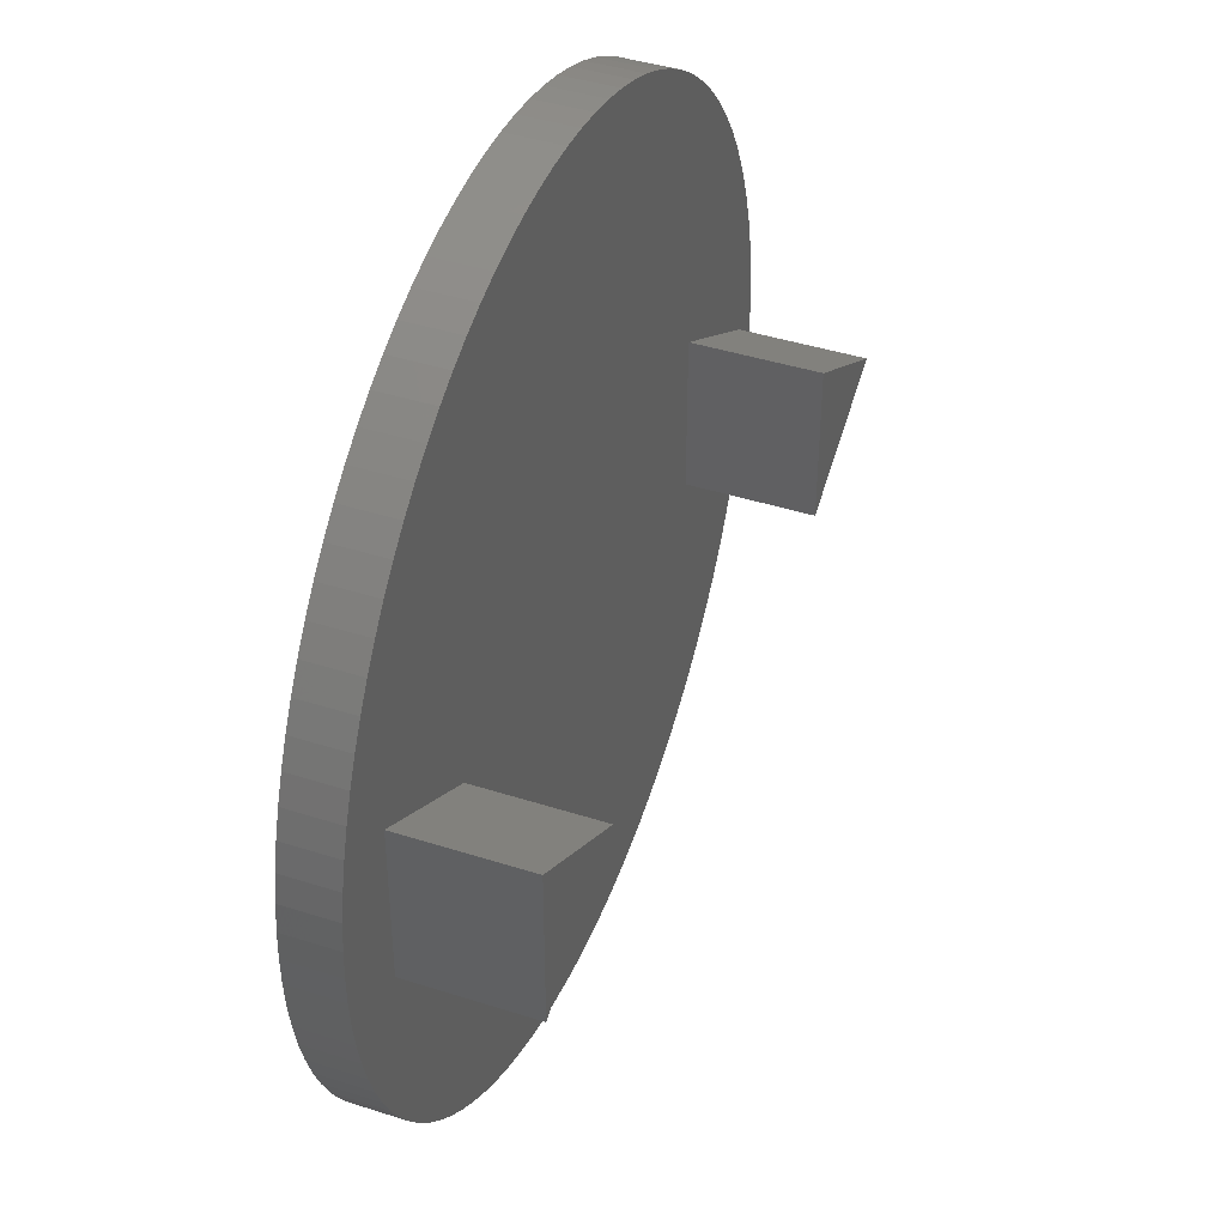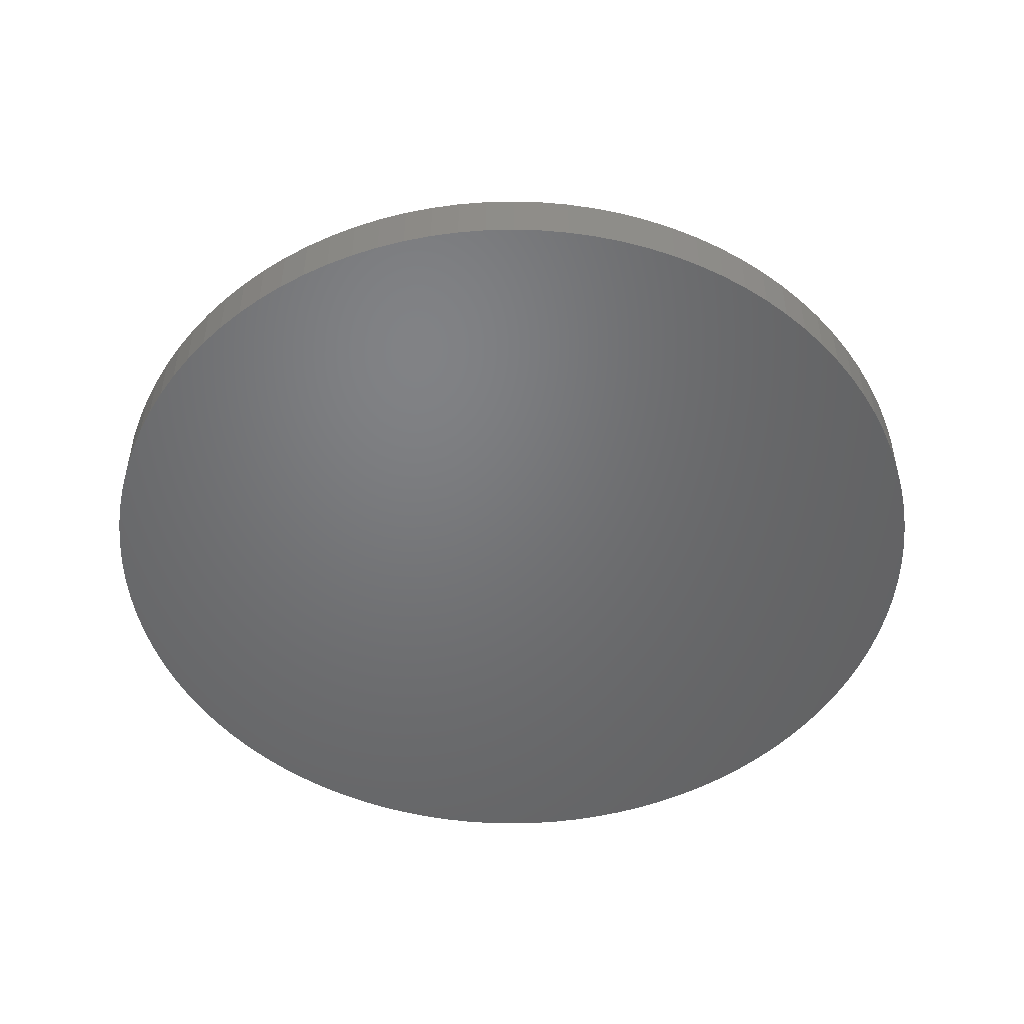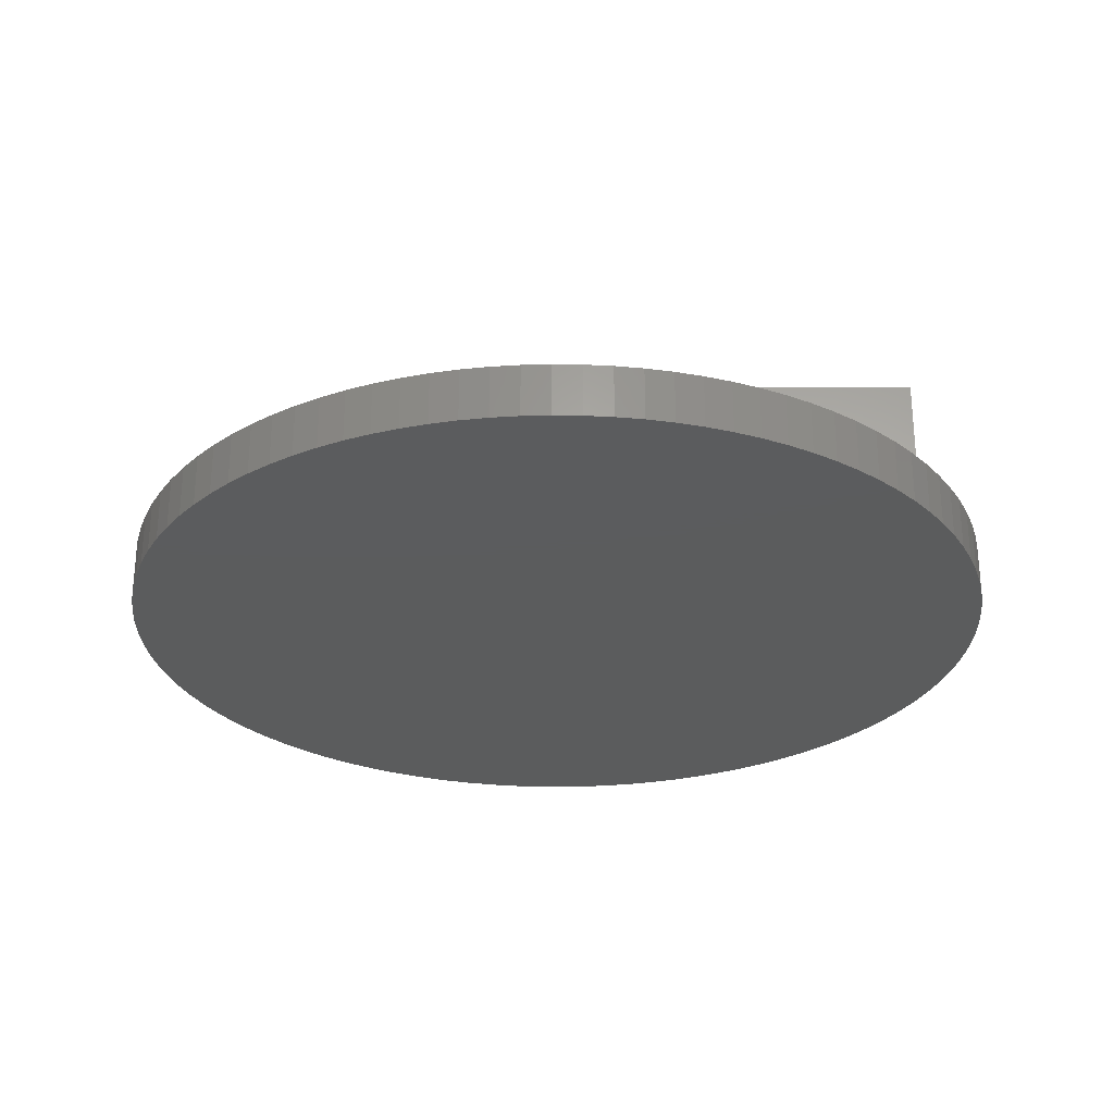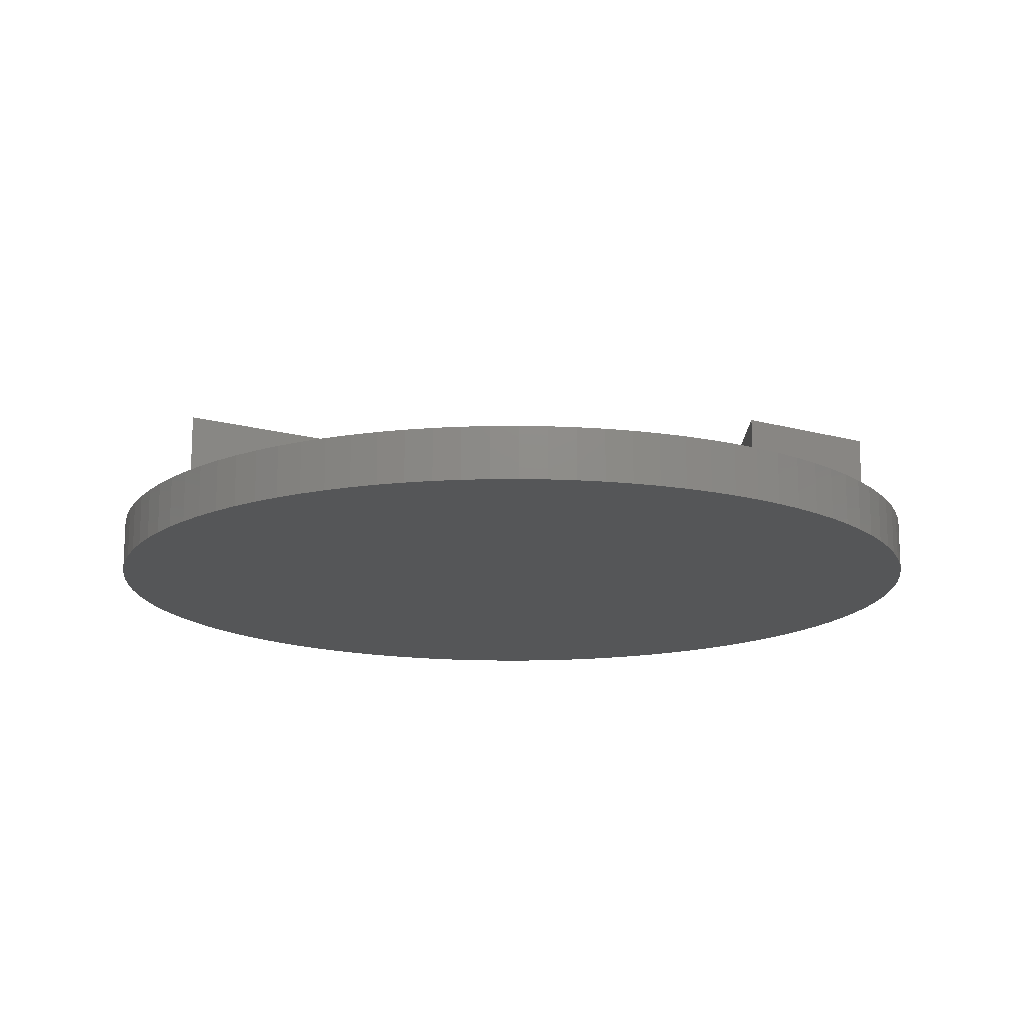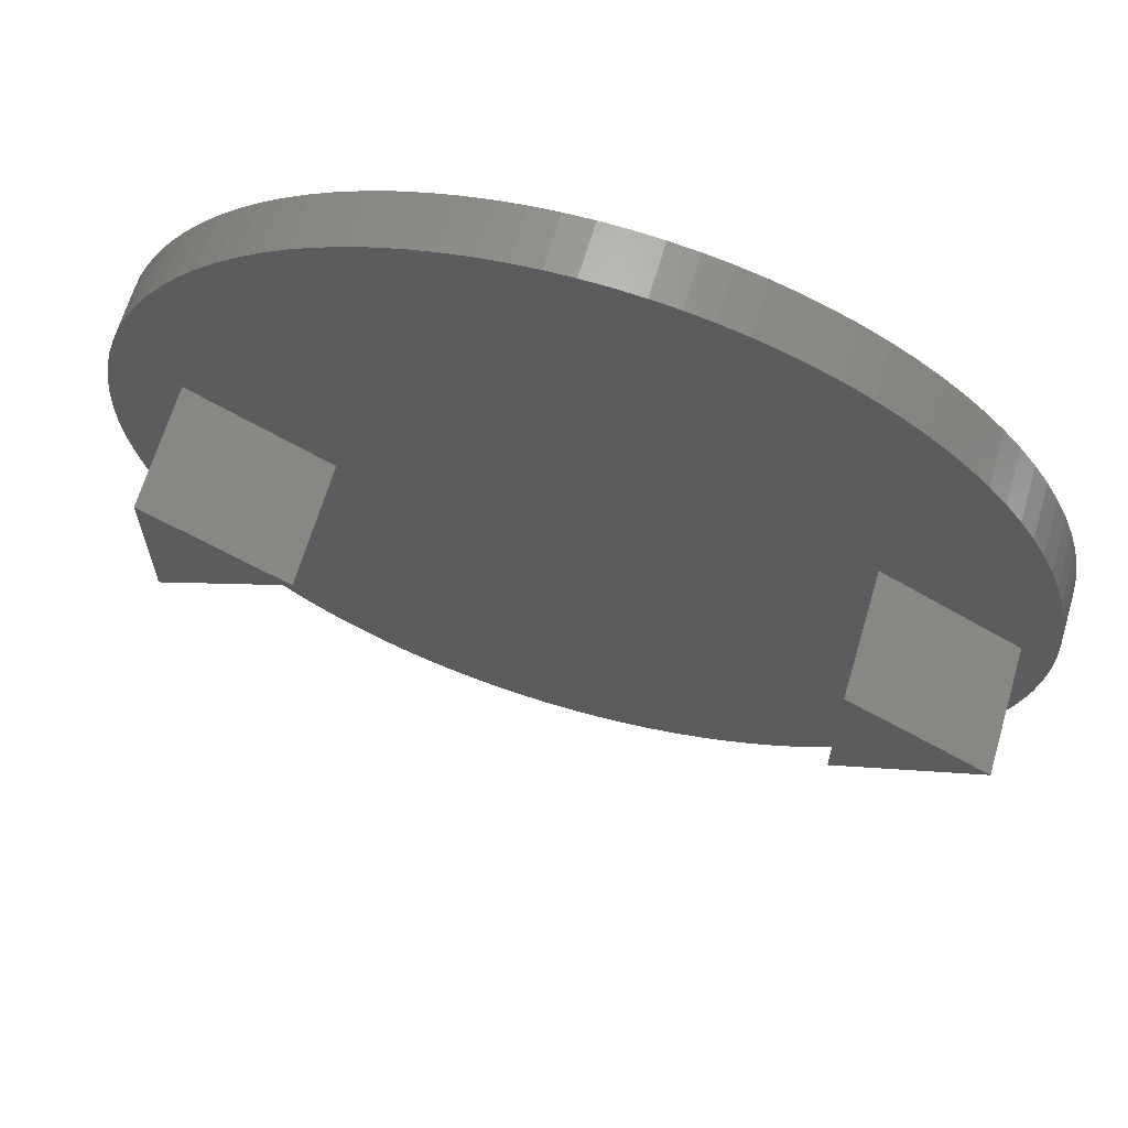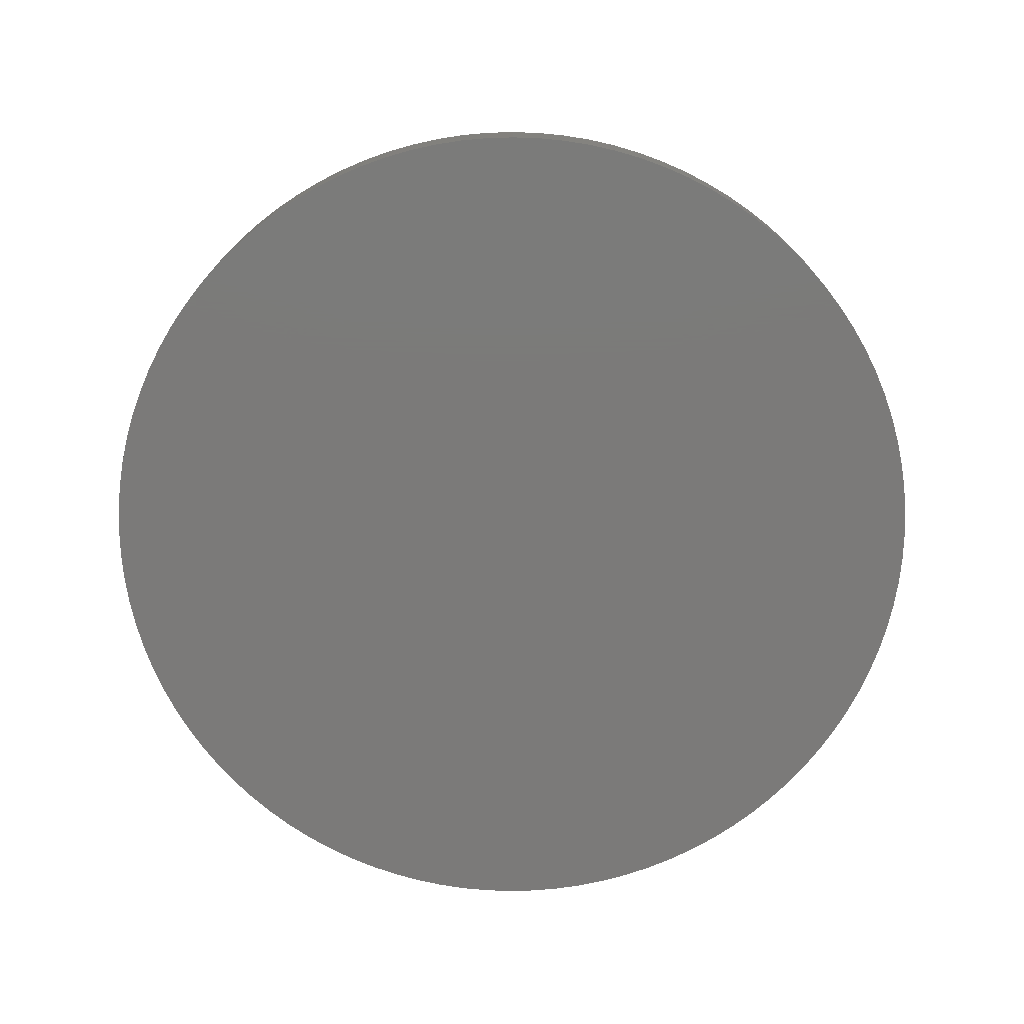
<metadata>
{"format":"stl","ext":"stl","renderer":"f3d","projection":"perspective","resolution":1024,"background":"white","views":[{"elev":41.5,"azim":-68.7,"up":"+Y"},{"elev":-50.0,"azim":-21.8,"up":"+Z"},{"elev":-27.4,"azim":29.4,"up":"+Z"},{"elev":-15.3,"azim":-0.9,"up":"+Z"},{"elev":65.4,"azim":16.4,"up":"+Y"},{"elev":-73.7,"azim":-29.0,"up":"+Z"}]}
</metadata>
<code>
# stl→obj: 224 verts, 444 faces
v 15.4 4.503 10
v 15.4 -4.503 10
v 23.2 5.087e-06 10
v 15.4 -4.503 3
v 23.2 5.087e-06 3
v 18 -3.002 0
v 15.4 -4.503 0
v 15.4 -4.503 -1.155e-15
v 15.4 4.503 3
v 15.4 4.503 0
v 15.4 4.503 -1.155e-15
v 18 3.002 0
v -20.6 4.503 10
v -20.6 -4.503 10
v -12.8 5.087e-06 10
v -20.6 -4.503 3
v -12.8 5.087e-06 3
v -18 -3.002 0
v -20.6 -4.503 0
v -20.6 -4.503 -1.155e-15
v -20.6 4.503 3
v -20.6 4.503 0
v -20.6 4.503 -1.155e-15
v -18 3.002 0
v 25 0 3
v 24.95 1.57 0
v 24.95 1.57 3
v 25 0 0
v -25 0 0
v -24.95 1.57 3
v -24.95 1.57 0
v -25 0 3
v 1.57 24.95 0
v 0 25 3
v 1.57 24.95 3
v 0 25 0
v -1.57 -24.95 0
v 0 -25 3
v -1.57 -24.95 3
v 0 -25 0
v 18.22 17.11 3
v 17.11 18.22 0
v 17.11 18.22 3
v 18.22 17.11 0
v -15.94 19.26 0
v -17.11 18.22 3
v -15.94 19.26 3
v -17.11 18.22 0
v -7.725 23.78 0
v -9.203 23.24 3
v -7.725 23.78 3
v -9.203 23.24 0
v -23.24 -9.203 0
v -23.78 -7.725 3
v -23.78 -7.725 0
v -23.24 -9.203 3
v 23.24 9.203 3
v 22.62 10.64 0
v 22.62 10.64 3
v 23.24 9.203 0
v 10.64 22.62 0
v 9.203 23.24 3
v 10.64 22.62 3
v 9.203 23.24 0
v 14.69 20.23 0
v 13.4 21.11 3
v 14.69 20.23 3
v 13.4 21.11 0
v -22.62 10.64 0
v -21.91 12.04 3
v -21.91 12.04 0
v -22.62 10.64 3
v -3.133 24.8 0
v -4.685 24.56 3
v -3.133 24.8 3
v -4.685 24.56 0
v 24.56 4.685 3
v 24.21 6.217 0
v 24.21 6.217 3
v 24.56 4.685 0
v 24.8 3.133 0
v 24.8 3.133 3
v 21.11 13.4 3
v 20.23 14.69 0
v 20.23 14.69 3
v 21.11 13.4 0
v 21.91 12.04 0
v 21.91 12.04 3
v 6.217 24.21 0
v 4.685 24.56 3
v 6.217 24.21 3
v 4.685 24.56 0
v 3.133 24.8 3
v 3.133 24.8 0
v 15.94 19.26 0
v 15.94 19.26 3
v -24.21 6.217 0
v -23.78 7.725 3
v -23.78 7.725 0
v -24.21 6.217 3
v -20.23 14.69 0
v -19.26 15.94 3
v -19.26 15.94 0
v -20.23 14.69 3
v -18.22 17.11 0
v -18.22 17.11 3
v -23.24 9.203 0
v -23.24 9.203 3
v -12.04 21.91 0
v -13.4 21.11 3
v -12.04 21.91 3
v -13.4 21.11 0
v -10.64 22.62 3
v -10.64 22.62 0
v -14.69 20.23 3
v -14.69 20.23 0
v -6.217 24.21 3
v -6.217 24.21 0
v -1.57 24.95 0
v -1.57 24.95 3
v 13.4 -21.11 0
v 14.69 -20.23 3
v 13.4 -21.11 3
v 14.69 -20.23 0
v 10.64 -22.62 0
v 12.04 -21.91 3
v 10.64 -22.62 3
v 12.04 -21.91 0
v -17.11 -18.22 0
v -18.22 -17.11 3
v -18.22 -17.11 0
v -17.11 -18.22 3
v -10.64 -22.62 0
v -9.203 -23.24 3
v -10.64 -22.62 3
v -9.203 -23.24 0
v -22.62 -10.64 0
v -22.62 -10.64 3
v -20.23 -14.69 0
v -21.11 -13.4 3
v -21.11 -13.4 0
v -20.23 -14.69 3
v -24.21 -6.217 0
v -24.56 -4.685 3
v -24.56 -4.685 0
v -24.21 -6.217 3
v -21.91 -12.04 0
v -21.11 13.4 0
v -24.8 -3.133 0
v -24.95 -1.57 0
v -24.56 4.685 0
v -24.8 3.133 0
v 24.95 -1.57 0
v 24.8 -3.133 0
v 24.56 -4.685 0
v 24.21 -6.217 0
v 23.78 -7.725 0
v 23.24 -9.203 0
v 22.62 -10.64 0
v 23.78 7.725 0
v 21.91 -12.04 0
v 21.11 -13.4 0
v 20.23 -14.69 0
v 19.26 -15.94 0
v 18.22 -17.11 0
v 17.11 -18.22 0
v 15.94 -19.26 0
v 19.26 15.94 0
v 9.203 -23.24 0
v 7.725 -23.78 0
v 12.04 21.91 0
v 6.217 -24.21 0
v 4.685 -24.56 0
v 3.133 -24.8 0
v 7.725 23.78 0
v 1.57 -24.95 0
v -3.133 -24.8 0
v -4.685 -24.56 0
v -6.217 -24.21 0
v -7.725 -23.78 0
v -12.04 -21.91 0
v -13.4 -21.11 0
v -14.69 -20.23 0
v -15.94 -19.26 0
v -19.26 -15.94 0
v 23.78 7.725 3
v 19.26 15.94 3
v 7.725 23.78 3
v 12.04 21.91 3
v -24.56 4.685 3
v -24.8 3.133 3
v -21.11 13.4 3
v -13.4 -21.11 3
v -12.04 -21.91 3
v -14.69 -20.23 3
v -15.94 -19.26 3
v -19.26 -15.94 3
v -21.91 -12.04 3
v -24.8 -3.133 3
v -24.95 -1.57 3
v 24.95 -1.57 3
v 24.8 -3.133 3
v 24.56 -4.685 3
v 24.21 -6.217 3
v 23.78 -7.725 3
v 23.24 -9.203 3
v 22.62 -10.64 3
v 21.91 -12.04 3
v 21.11 -13.4 3
v 20.23 -14.69 3
v 19.26 -15.94 3
v 18.22 -17.11 3
v 17.11 -18.22 3
v 15.94 -19.26 3
v 1.57 -24.95 3
v 9.203 -23.24 3
v 7.725 -23.78 3
v 6.217 -24.21 3
v 4.685 -24.56 3
v 3.133 -24.8 3
v -3.133 -24.8 3
v -4.685 -24.56 3
v -6.217 -24.21 3
v -7.725 -23.78 3
f 1 2 3
f 4 3 2
f 3 4 5
f 6 7 8
f 4 1 9
f 1 4 2
f 8 10 11
f 10 8 7
f 5 1 3
f 1 5 9
f 11 10 12
f 6 11 12
f 11 6 8
f 13 14 15
f 16 15 14
f 15 16 17
f 18 19 20
f 16 13 21
f 13 16 14
f 20 22 23
f 22 20 19
f 17 13 15
f 13 17 21
f 23 22 24
f 18 23 24
f 23 18 20
f 25 26 27
f 26 25 28
f 29 30 31
f 30 29 32
f 33 34 35
f 34 33 36
f 37 38 39
f 38 37 40
f 41 42 43
f 42 41 44
f 45 46 47
f 46 45 48
f 49 50 51
f 50 49 52
f 53 54 55
f 54 53 56
f 57 58 59
f 58 57 60
f 61 62 63
f 62 61 64
f 65 66 67
f 66 65 68
f 69 70 71
f 70 69 72
f 73 74 75
f 74 73 76
f 77 78 79
f 78 77 80
f 27 81 82
f 81 27 26
f 83 84 85
f 84 83 86
f 59 87 88
f 87 59 58
f 89 90 91
f 90 89 92
f 92 93 90
f 93 92 94
f 95 67 96
f 67 95 65
f 97 98 99
f 98 97 100
f 101 102 103
f 102 101 104
f 105 46 48
f 46 105 106
f 107 72 69
f 72 107 108
f 109 110 111
f 110 109 112
f 52 113 50
f 113 52 114
f 112 115 110
f 115 112 116
f 76 117 74
f 117 76 118
f 119 75 120
f 75 119 73
f 121 122 123
f 122 121 124
f 125 126 127
f 126 125 128
f 129 130 131
f 130 129 132
f 133 134 135
f 134 133 136
f 137 56 53
f 56 137 138
f 139 140 141
f 140 139 142
f 143 144 145
f 144 143 146
f 45 24 48
f 24 105 48
f 24 103 105
f 24 101 103
f 71 24 22
f 18 147 19
f 24 148 101
f 137 19 147
f 53 19 137
f 24 71 148
f 55 19 53
f 22 69 71
f 143 19 55
f 22 107 69
f 145 19 143
f 22 99 107
f 149 19 145
f 22 97 99
f 150 19 149
f 22 151 97
f 29 19 150
f 22 152 151
f 19 29 22
f 22 31 152
f 22 29 31
f 6 28 153
f 6 153 154
f 12 28 6
f 6 154 155
f 28 12 26
f 6 155 156
f 26 12 81
f 6 156 157
f 81 12 80
f 6 157 158
f 80 12 78
f 7 158 159
f 78 12 160
f 7 159 161
f 160 12 60
f 7 161 162
f 10 60 12
f 7 162 163
f 60 10 58
f 7 163 164
f 58 10 87
f 7 164 165
f 87 10 86
f 86 10 84
f 7 165 166
f 7 166 167
f 158 7 6
f 7 167 124
f 84 10 168
f 168 10 44
f 44 10 42
f 42 10 95
f 121 7 124
f 10 65 95
f 128 7 121
f 125 7 128
f 24 10 18
f 169 7 125
f 10 68 65
f 170 7 169
f 10 171 68
f 172 7 170
f 10 61 171
f 173 7 172
f 10 64 61
f 174 7 173
f 10 175 64
f 176 7 174
f 10 89 175
f 40 7 176
f 10 92 89
f 7 18 10
f 10 94 92
f 37 7 40
f 10 33 94
f 177 7 37
f 10 36 33
f 178 7 177
f 10 119 36
f 7 178 18
f 10 73 119
f 18 178 179
f 10 76 73
f 18 179 180
f 24 76 10
f 18 180 136
f 76 24 118
f 18 136 133
f 118 24 49
f 18 133 181
f 49 24 52
f 18 181 182
f 52 24 114
f 18 182 183
f 114 24 109
f 18 183 184
f 109 24 112
f 18 184 129
f 112 24 116
f 116 24 45
f 131 18 129
f 185 18 131
f 139 18 185
f 141 18 139
f 147 18 141
f 82 80 77
f 80 82 81
f 186 60 57
f 60 186 160
f 79 160 186
f 160 79 78
f 85 168 187
f 168 85 84
f 187 44 41
f 44 187 168
f 88 86 83
f 86 88 87
f 175 91 188
f 91 175 89
f 64 188 62
f 188 64 175
f 94 35 93
f 35 94 33
f 68 189 66
f 189 68 171
f 171 63 189
f 63 171 61
f 42 96 43
f 96 42 95
f 152 190 151
f 190 152 191
f 103 106 105
f 106 103 102
f 71 192 148
f 192 71 70
f 148 104 101
f 104 148 192
f 99 108 107
f 108 99 98
f 151 100 97
f 100 151 190
f 31 191 152
f 191 31 30
f 17 193 194
f 17 195 193
f 17 196 195
f 17 132 196
f 17 130 132
f 17 197 130
f 17 142 197
f 16 142 17
f 16 140 142
f 72 21 70
f 108 21 72
f 16 198 140
f 98 21 108
f 16 138 198
f 100 21 98
f 16 56 138
f 190 21 100
f 16 54 56
f 191 21 190
f 16 146 54
f 30 21 191
f 16 144 146
f 32 21 30
f 16 199 144
f 21 32 16
f 16 200 199
f 16 32 200
f 5 25 27
f 5 27 82
f 25 5 201
f 5 82 77
f 201 5 202
f 9 77 79
f 202 5 203
f 9 79 186
f 4 203 5
f 9 186 57
f 203 4 204
f 204 4 205
f 9 57 59
f 9 59 88
f 9 88 83
f 9 83 85
f 9 85 187
f 9 187 41
f 9 41 43
f 9 43 96
f 77 9 5
f 66 9 67
f 67 9 96
f 205 4 206
f 206 4 207
f 207 4 208
f 208 4 209
f 209 4 210
f 210 4 211
f 211 4 212
f 212 4 213
f 213 4 214
f 4 122 214
f 189 9 66
f 63 9 189
f 215 4 17
f 62 9 63
f 4 123 122
f 188 9 62
f 4 126 123
f 9 17 4
f 4 127 126
f 91 9 188
f 4 216 127
f 90 9 91
f 4 217 216
f 93 9 90
f 4 218 217
f 35 9 93
f 4 219 218
f 9 35 17
f 4 220 219
f 17 35 34
f 4 215 220
f 17 34 120
f 215 17 38
f 17 120 75
f 38 17 39
f 17 75 74
f 39 17 221
f 17 74 117
f 221 17 222
f 17 117 51
f 222 17 223
f 17 51 50
f 223 17 224
f 17 50 113
f 224 17 134
f 17 113 111
f 134 17 135
f 135 17 194
f 110 17 111
f 115 17 110
f 47 17 115
f 46 17 47
f 106 17 46
f 102 17 106
f 104 17 102
f 104 21 17
f 70 21 192
f 192 21 104
f 114 111 113
f 111 114 109
f 116 47 115
f 47 116 45
f 118 51 117
f 51 118 49
f 36 120 34
f 120 36 119
f 201 28 25
f 28 201 153
f 40 215 38
f 215 40 176
f 174 219 220
f 219 174 173
f 169 127 216
f 127 169 125
f 172 217 218
f 217 172 170
f 124 214 122
f 214 124 167
f 213 165 212
f 165 213 166
f 128 123 126
f 123 128 121
f 212 164 211
f 164 212 165
f 210 162 209
f 162 210 163
f 207 158 206
f 158 207 159
f 209 161 208
f 161 209 162
f 203 154 202
f 154 203 155
f 206 157 205
f 157 206 158
f 129 196 132
f 196 129 184
f 181 135 194
f 135 181 133
f 183 193 195
f 193 183 182
f 136 224 134
f 224 136 180
f 179 222 223
f 222 179 178
f 177 39 221
f 39 177 37
f 147 138 137
f 138 147 198
f 185 142 139
f 142 185 197
f 55 146 143
f 146 55 54
f 145 199 149
f 199 145 144
f 150 32 29
f 32 150 200
f 176 220 215
f 220 176 174
f 173 218 219
f 218 173 172
f 170 216 217
f 216 170 169
f 167 213 214
f 213 167 166
f 211 163 210
f 163 211 164
f 208 159 207
f 159 208 161
f 204 155 203
f 155 204 156
f 202 153 201
f 153 202 154
f 184 195 196
f 195 184 183
f 182 194 193
f 194 182 181
f 180 223 224
f 223 180 179
f 178 221 222
f 221 178 177
f 141 198 147
f 198 141 140
f 131 197 185
f 197 131 130
f 149 200 150
f 200 149 199
f 205 156 204
f 156 205 157

</code>
